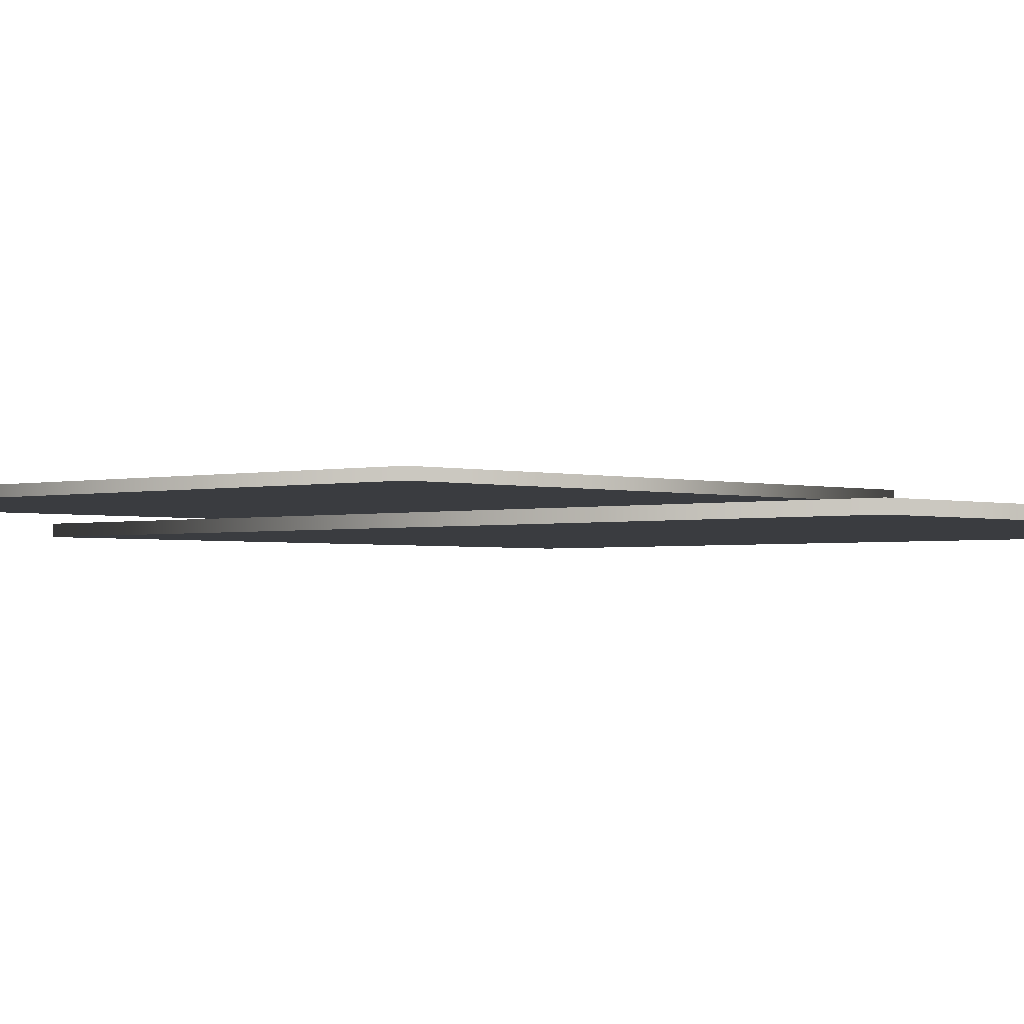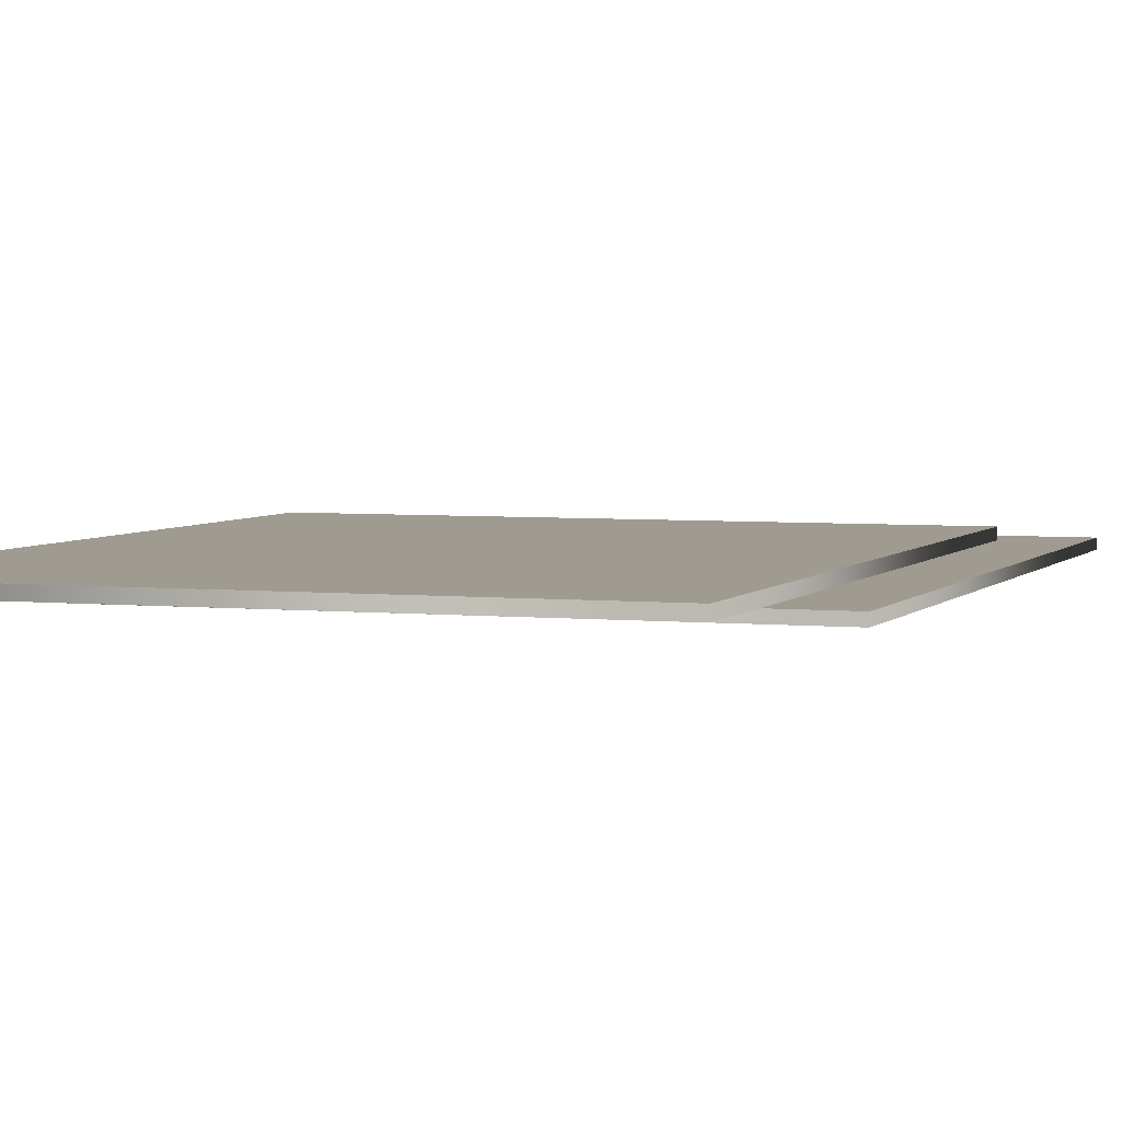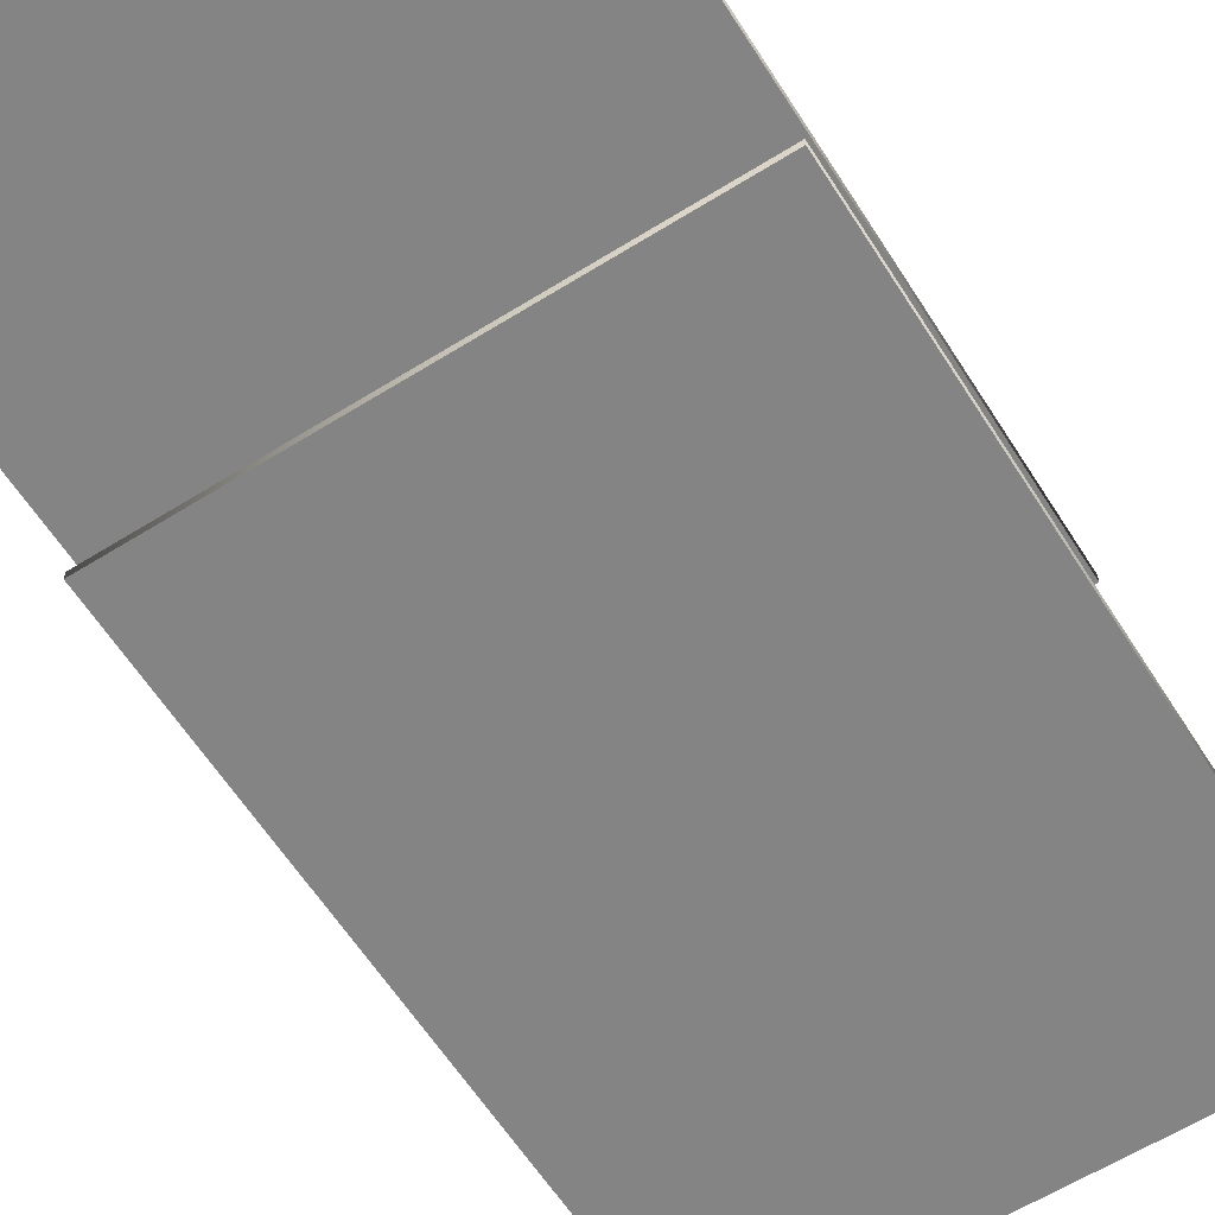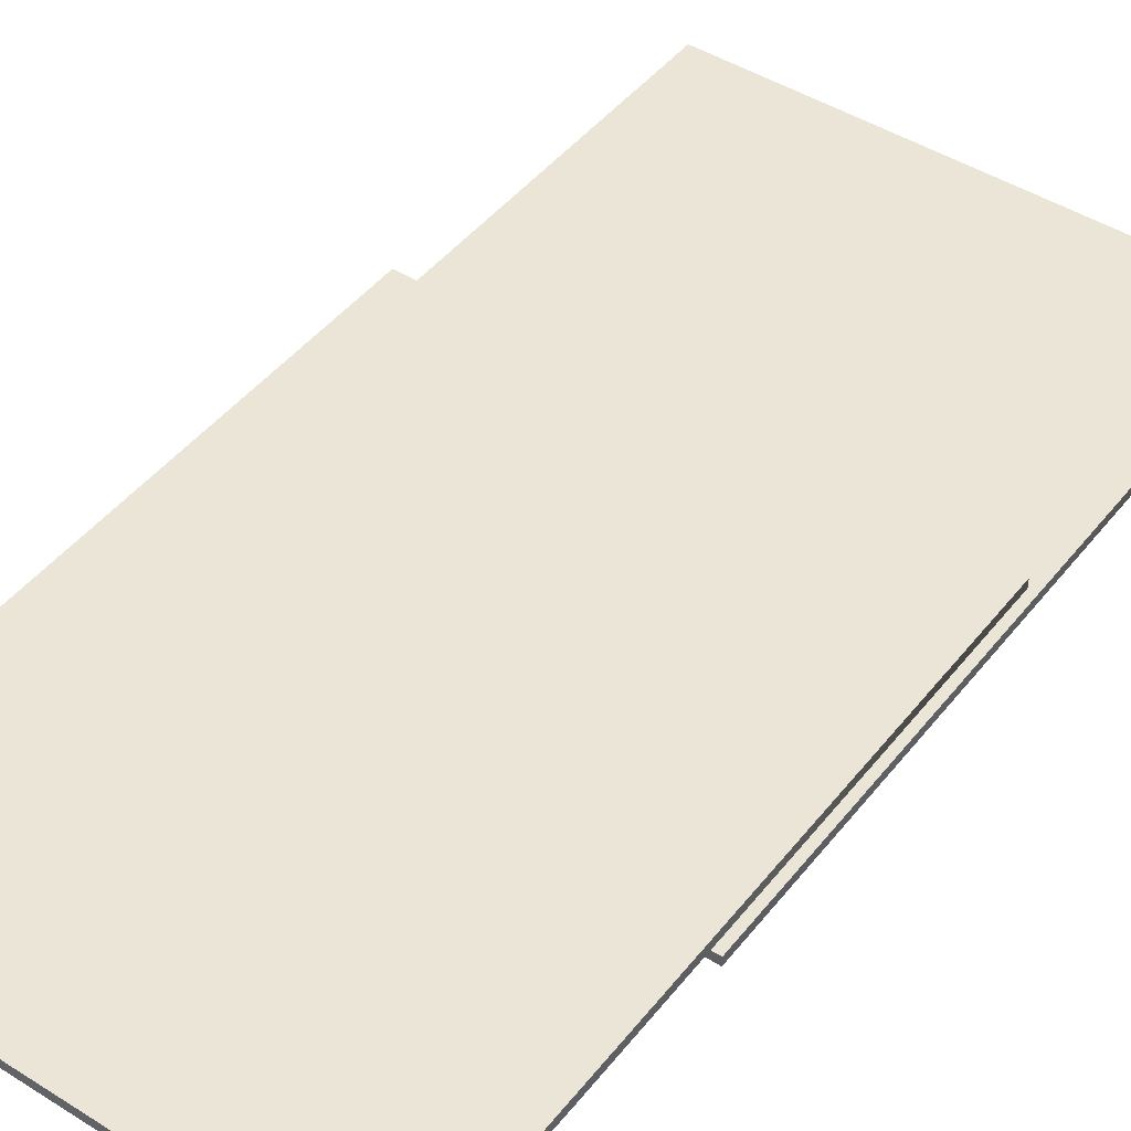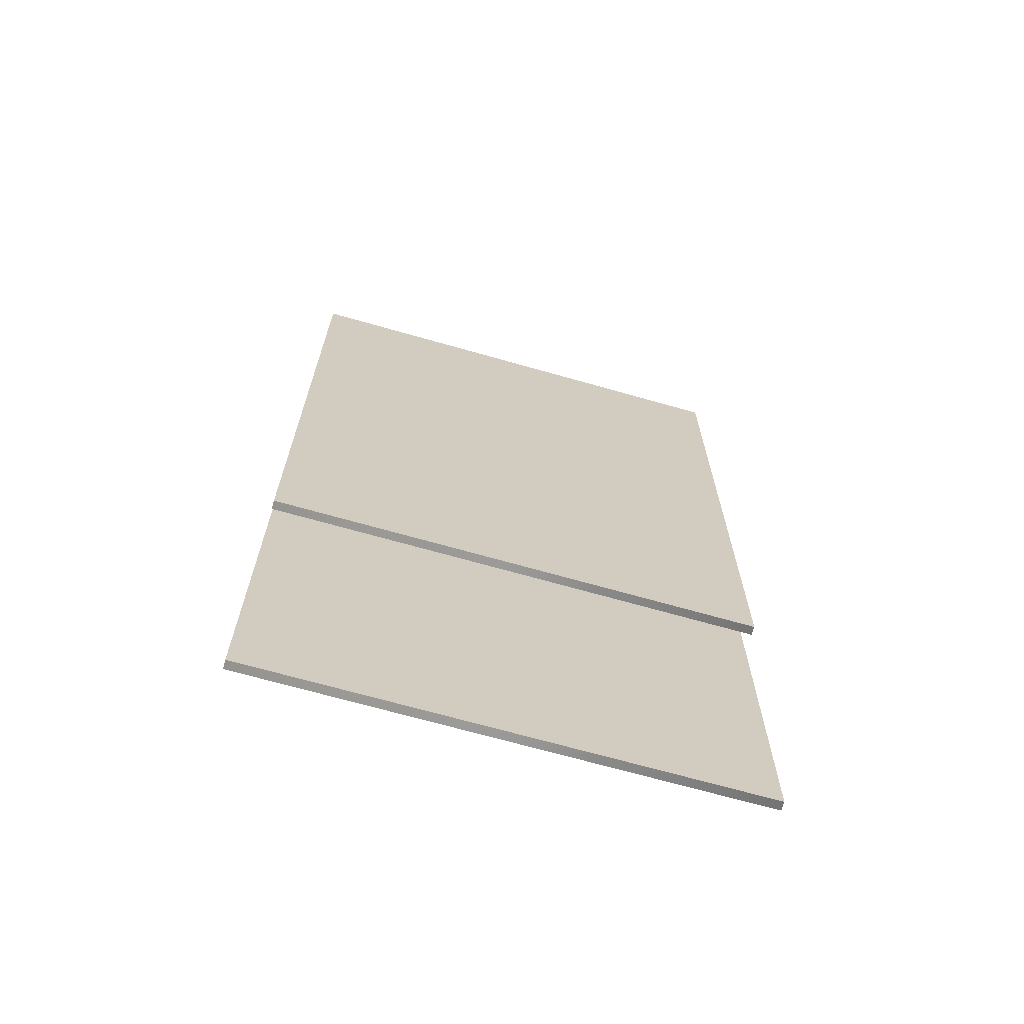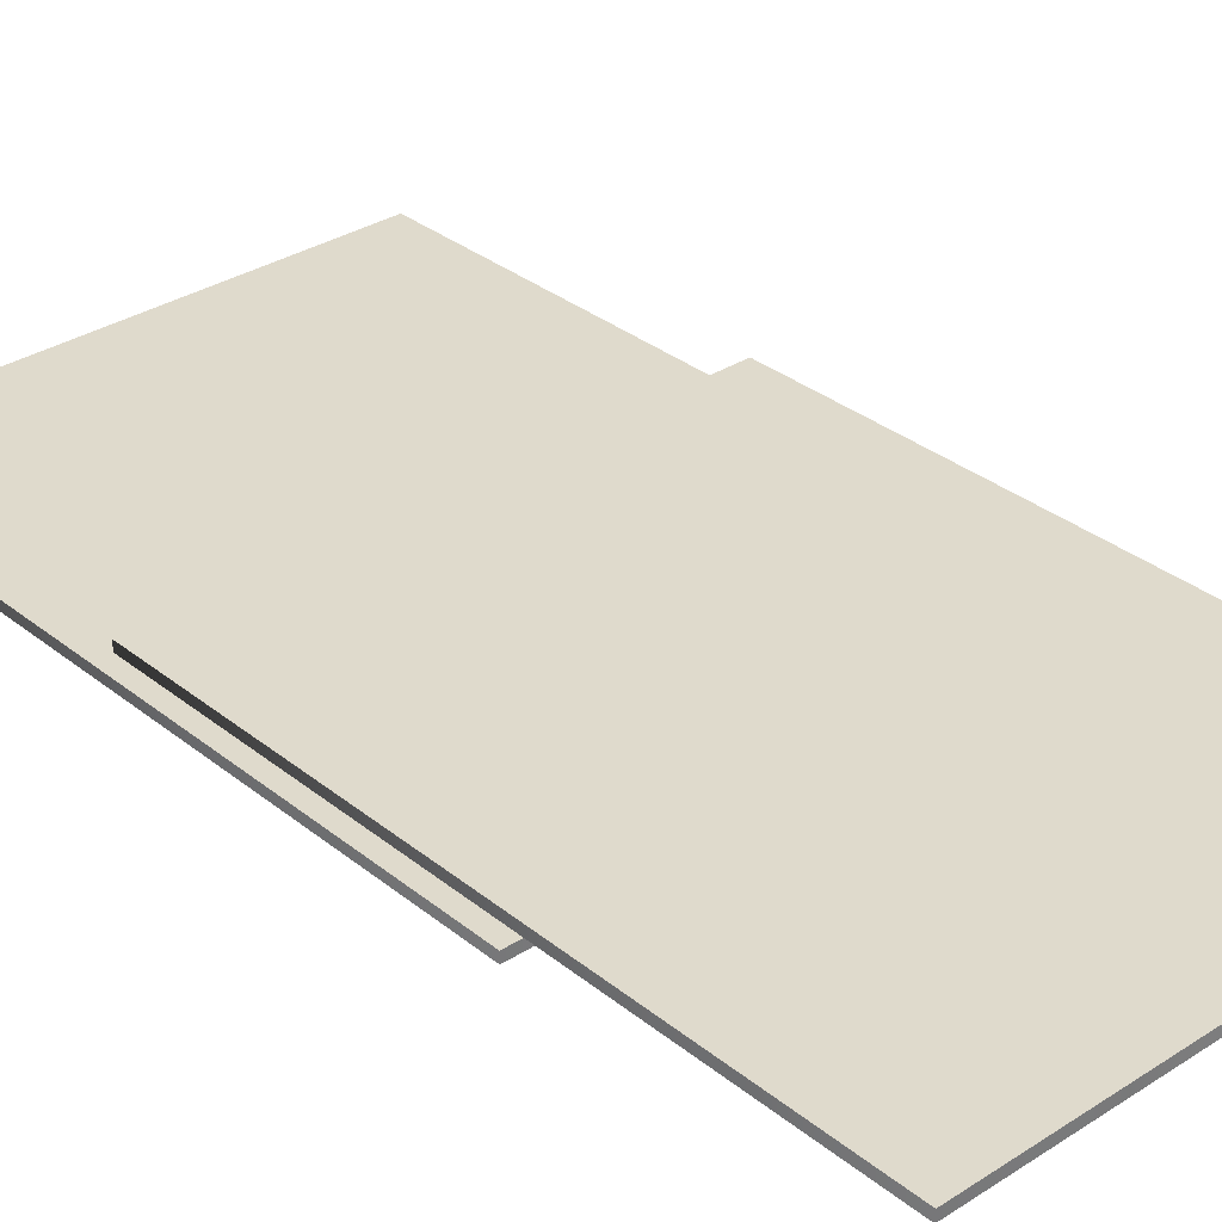
<metadata>
{"format":"obj","ext":"obj","renderer":"f3d","projection":"perspective","resolution":1024,"background":"white","views":[{"elev":-1.9,"azim":132.9,"up":"+Z"},{"elev":4.0,"azim":19.3,"up":"+Z"},{"elev":-61.3,"azim":32.4,"up":"+Z"},{"elev":45.6,"azim":35.9,"up":"+Z"},{"elev":-68.9,"azim":164.1,"up":"+Y"},{"elev":32.4,"azim":-41.9,"up":"+Z"}]}
</metadata>
<code>
v 0.8279 0.4997 0.0637
v 0.8279 -1.639 0.0637
v 0.8279 -1.639 0.03379
v 0.8279 0.4997 0.03379
v 0.8279 0.4997 0.03379
v 0.8279 -1.639 0.03379
v -0.8279 -1.639 0.03379
v -0.8279 0.4997 0.03379
v -0.8279 0.4997 0.03379
v -0.8279 -1.639 0.03379
v -0.8279 -1.639 0.0637
v -0.8279 0.4997 0.0637
v -0.8279 0.4997 0.0637
v -0.8279 -1.639 0.0637
v 0.8279 -1.639 0.0637
v 0.8279 0.4997 0.0637
v 0.8279 -1.639 0.0637
v -0.8279 -1.639 0.0637
v -0.8279 -1.639 0.03379
v 0.8279 -1.639 0.03379
v -0.8279 0.4997 0.0637
v 0.8279 0.4997 0.0637
v 0.8279 0.4997 0.03379
v -0.8279 0.4997 0.03379
v 0.8279 1.68 -0.03045
v 0.8279 -0.6184 -0.03045
v 0.8279 -0.6184 -0.06036
v 0.8279 1.68 -0.06036
v 0.8279 1.68 -0.06036
v 0.8279 -0.6184 -0.06036
v -0.8279 -0.6184 -0.06036
v -0.8279 1.68 -0.06036
v -0.8279 1.68 -0.06036
v -0.8279 -0.6184 -0.06036
v -0.8279 -0.6184 -0.03045
v -0.8279 1.68 -0.03045
v -0.8279 1.68 -0.03045
v -0.8279 -0.6184 -0.03045
v 0.8279 -0.6184 -0.03045
v 0.8279 1.68 -0.03045
v 0.8279 -0.6184 -0.03045
v -0.8279 -0.6184 -0.03045
v -0.8279 -0.6184 -0.06036
v 0.8279 -0.6184 -0.06036
v -0.8279 1.68 -0.03045
v 0.8279 1.68 -0.03045
v 0.8279 1.68 -0.06036
v -0.8279 1.68 -0.06036
f 1 2 3
f 1 3 4
f 5 6 7
f 5 7 8
f 9 10 11
f 9 11 12
f 13 14 15
f 13 15 16
f 17 18 19
f 17 19 20
f 21 22 23
f 21 23 24
f 25 26 27
f 25 27 28
f 29 30 31
f 29 31 32
f 33 34 35
f 33 35 36
f 37 38 39
f 37 39 40
f 41 42 43
f 41 43 44
f 45 46 47
f 45 47 48

</code>
